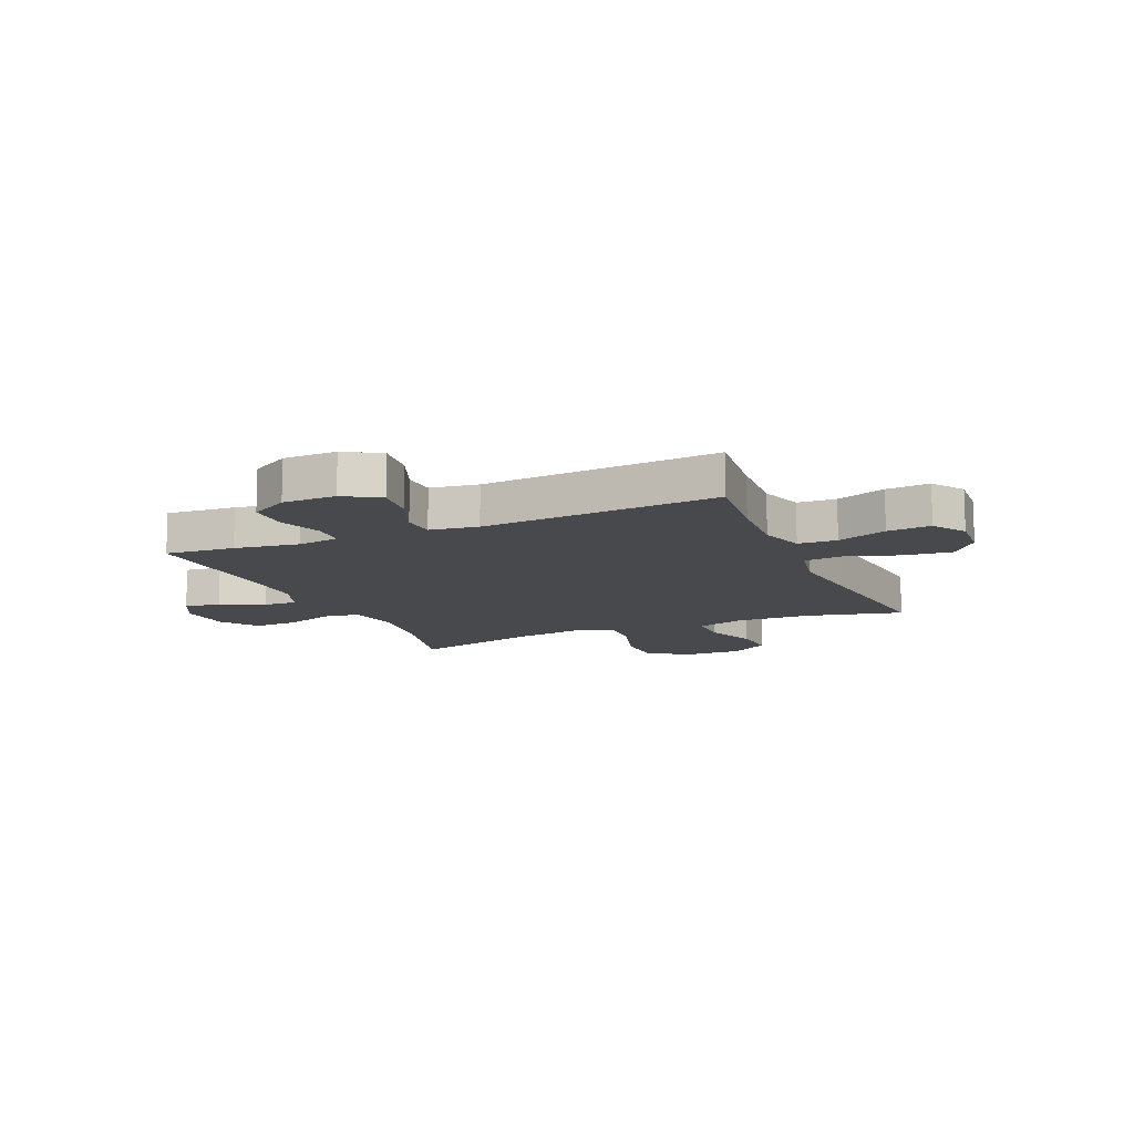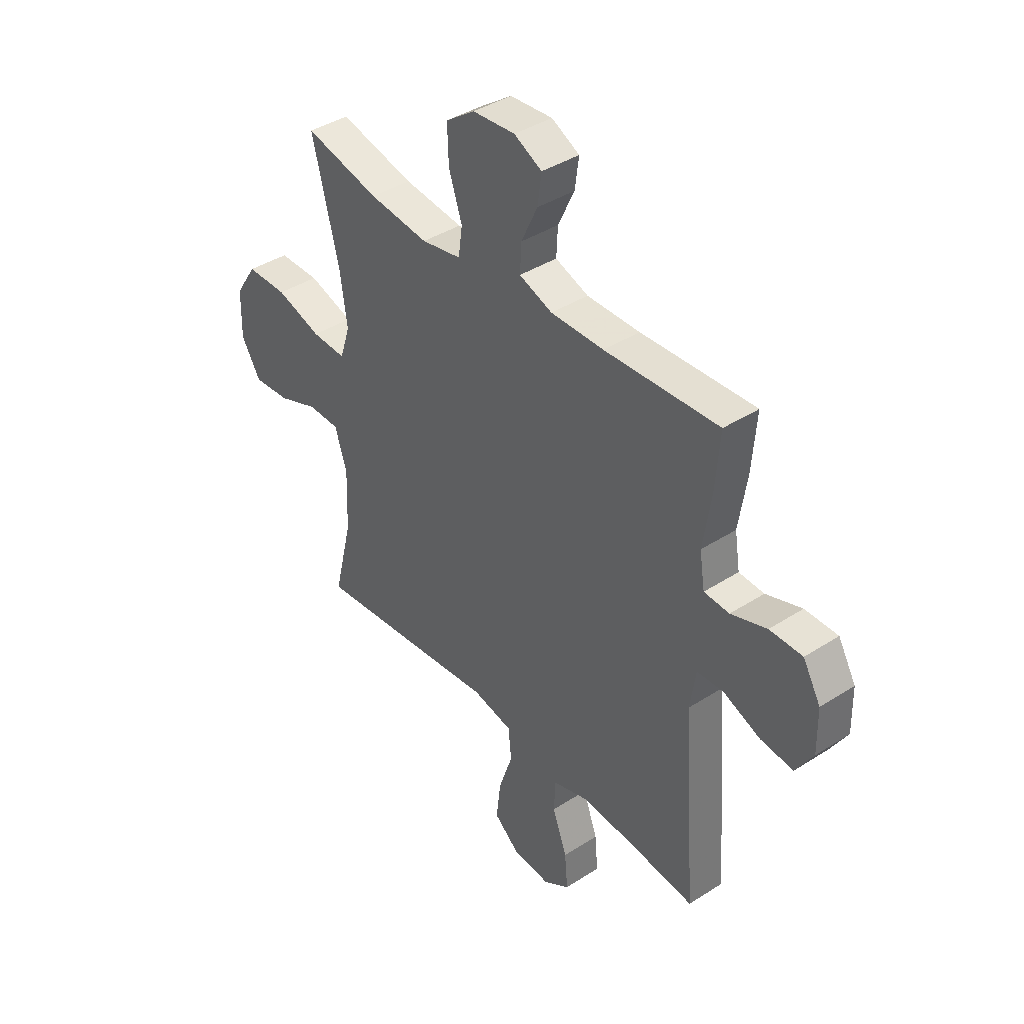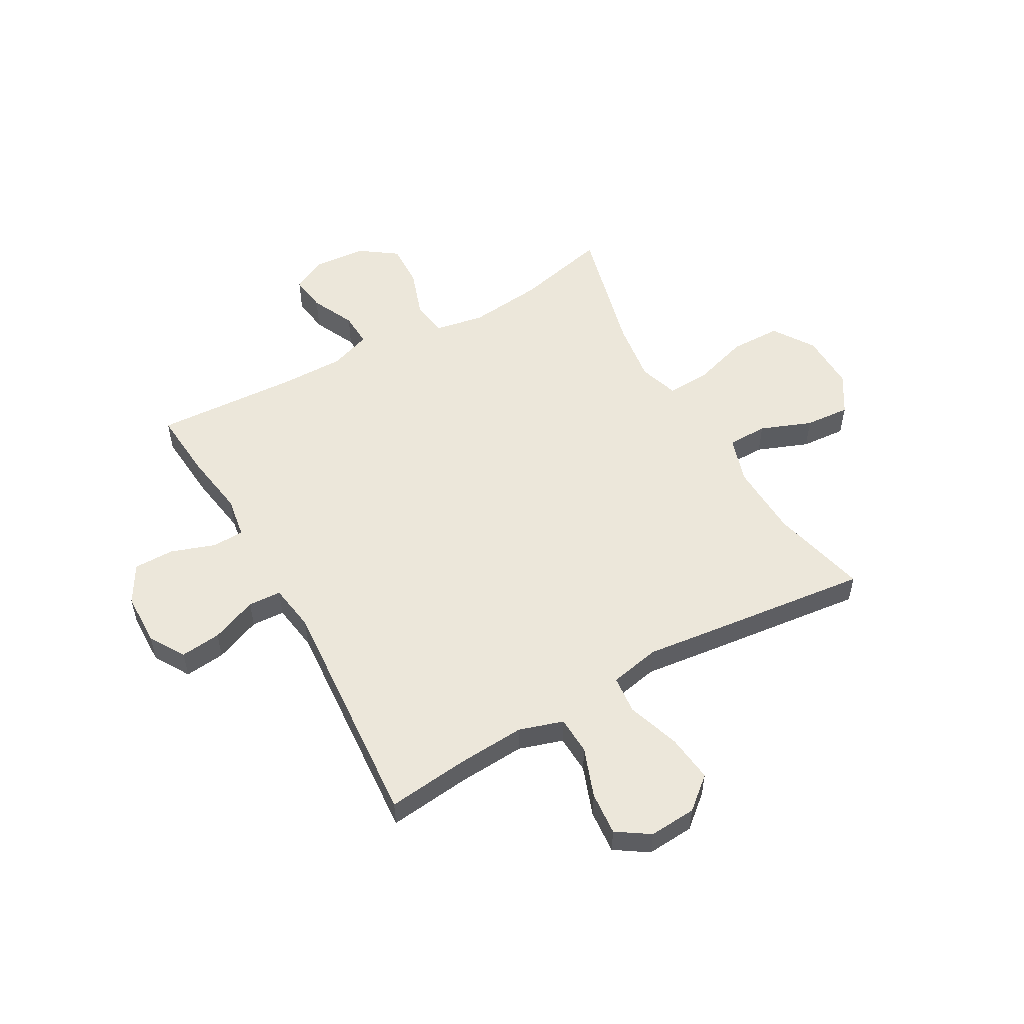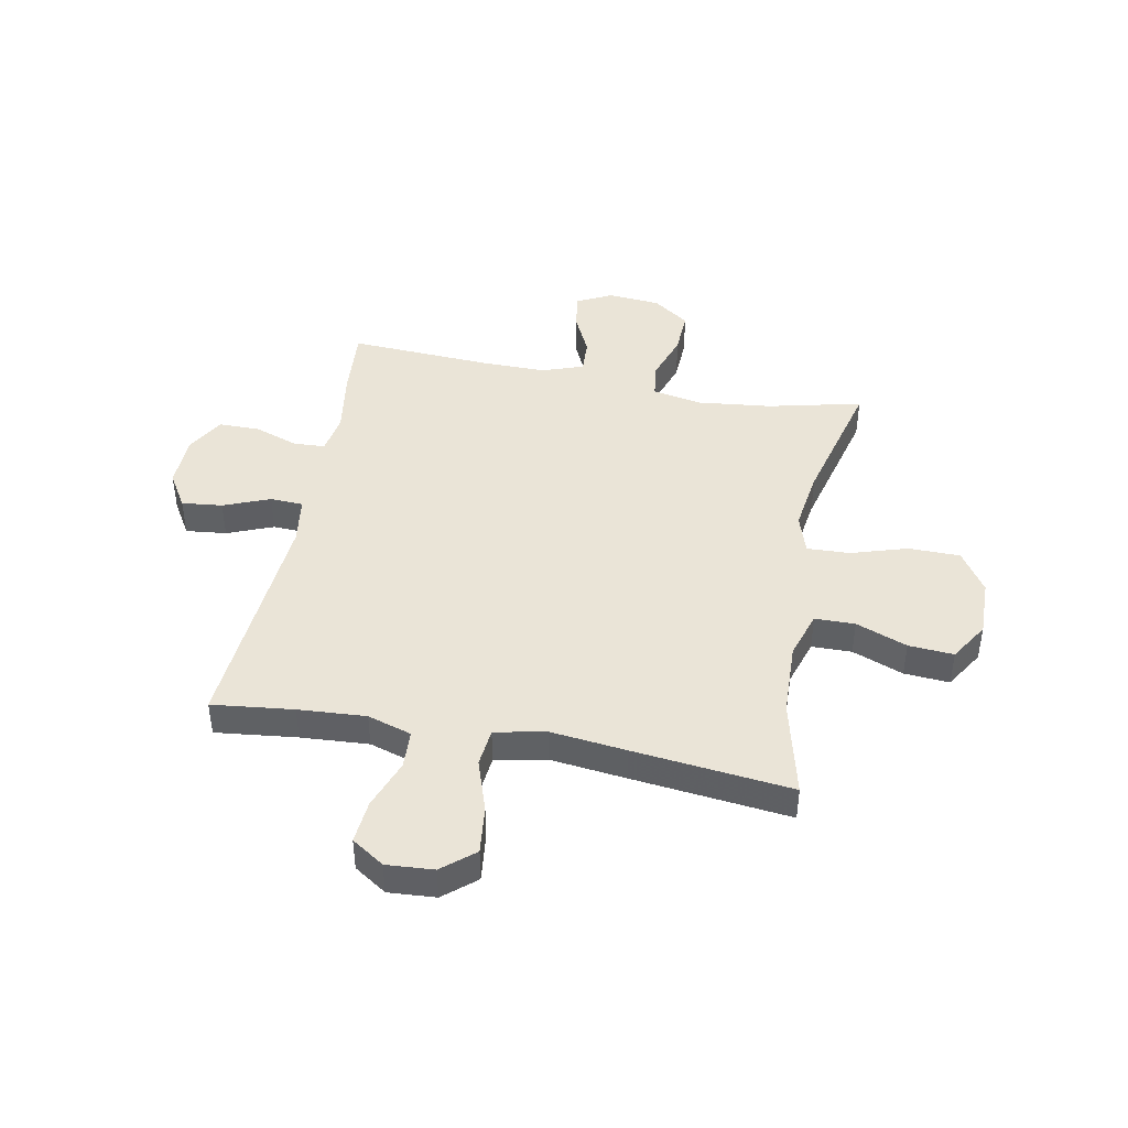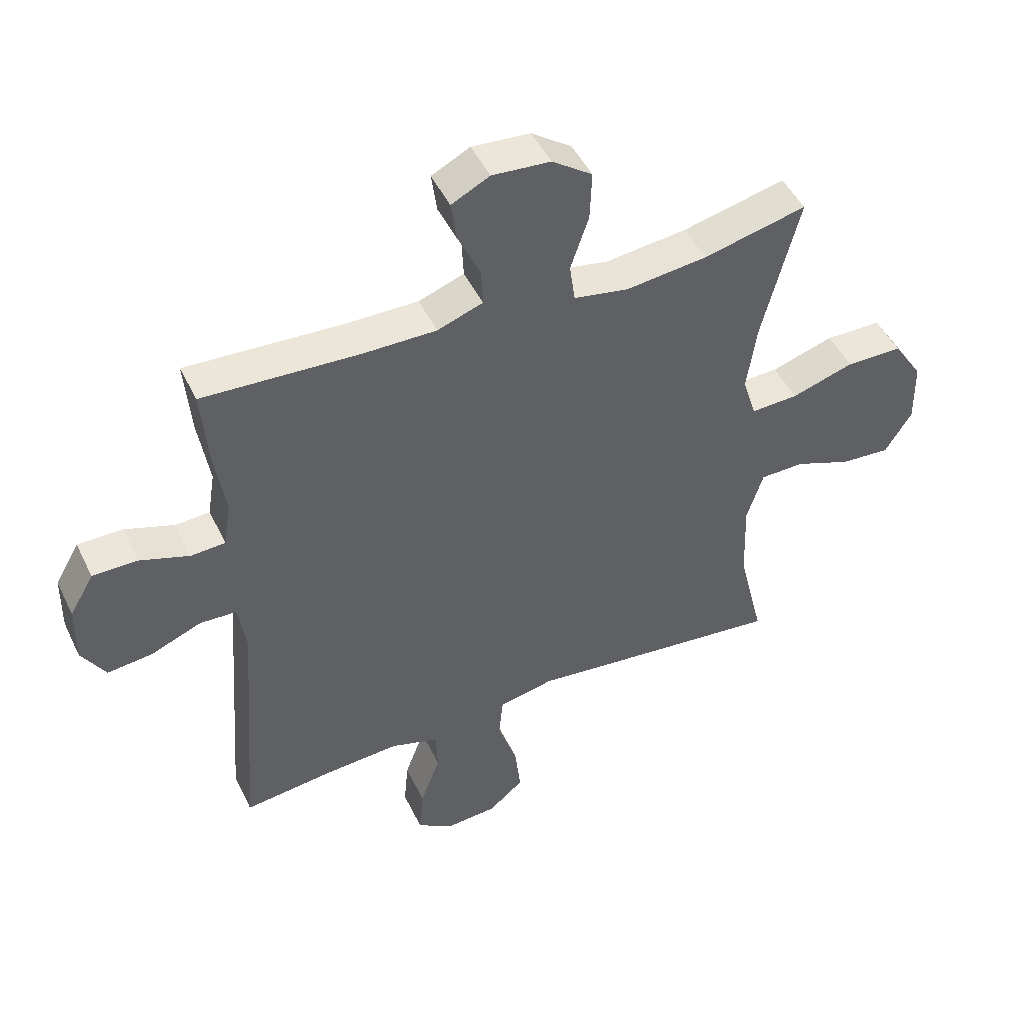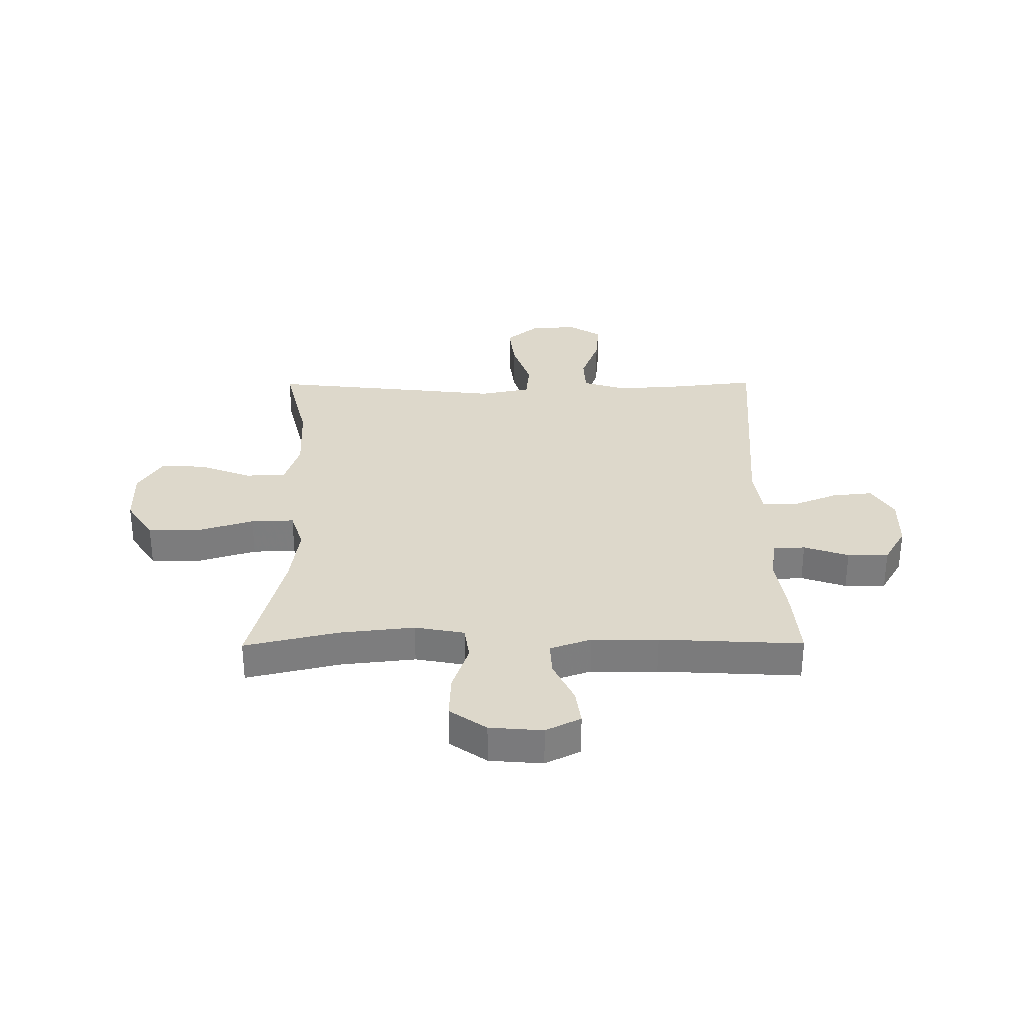
<metadata>
{"format":"obj","ext":"obj","renderer":"f3d","projection":"perspective","resolution":1024,"background":"white","views":[{"elev":-12.2,"azim":113.4,"up":"+Y"},{"elev":40.2,"azim":51.6,"up":"+Z"},{"elev":53.6,"azim":150.6,"up":"+Y"},{"elev":43.6,"azim":-169.1,"up":"+Y"},{"elev":47.6,"azim":155.1,"up":"+Z"},{"elev":31.2,"azim":-0.4,"up":"+Y"}]}
</metadata>
<code>
v 0.5 0.07 -0.5
v 0.352 0.07 -0.483
v 0.229 0.07 -0.475
v 0.149 0.07 -0.5
v 0.146 0.07 -0.57
v 0.179 0.07 -0.66
v 0.186 0.07 -0.739
v 0.127 0.07 -0.778
v 0.041 0.07 -0.772
v -0.017 0.07 -0.723
v -0.007 0.07 -0.636
v 0.025 0.07 -0.541
v 0.018 0.07 -0.471
v -0.074 0.07 -0.452
v -0.212 0.07 -0.468
v -0.5 0.07 -0.5
v -0.457 0.07 -0.324
v -0.452 0.07 -0.189
v -0.479 0.07 -0.103
v -0.552 0.07 -0.102
v -0.645 0.07 -0.138
v -0.727 0.07 -0.144
v -0.771 0.07 -0.073
v -0.769 0.07 0.032
v -0.72 0.07 0.107
v -0.627 0.07 0.108
v -0.524 0.07 0.076
v -0.446 0.07 0.073
v -0.423 0.07 0.145
v -0.439 0.07 0.258
v -0.5 0.07 0.5
v -0.33 0.07 0.46
v -0.195 0.07 0.445
v -0.105 0.07 0.462
v -0.096 0.07 0.526
v -0.126 0.07 0.615
v -0.129 0.07 0.696
v -0.063 0.07 0.743
v 0.033 0.07 0.751
v 0.096 0.07 0.719
v 0.087 0.07 0.653
v 0.05 0.07 0.574
v 0.047 0.07 0.512
v 0.122 0.07 0.485
v 0.242 0.07 0.486
v 0.5 0.07 0.5
v 0.49 0.07 0.374
v 0.472 0.07 0.257
v 0.484 0.07 0.182
v 0.541 0.07 0.179
v 0.622 0.07 0.207
v 0.696 0.07 0.207
v 0.736 0.07 0.138
v 0.738 0.07 0.041
v 0.699 0.07 -0.023
v 0.625 0.07 -0.015
v 0.541 0.07 0.019
v 0.481 0.07 0.016
v 0.468 0.07 -0.071
v 0.5 0 -0.5
v 0.352 0 -0.483
v 0.229 0 -0.475
v 0.149 0 -0.5
v 0.146 0 -0.57
v 0.179 0 -0.66
v 0.186 0 -0.739
v 0.127 0 -0.778
v 0.041 0 -0.772
v -0.017 0 -0.723
v -0.007 0 -0.636
v 0.025 0 -0.541
v 0.018 0 -0.471
v -0.074 0 -0.452
v -0.212 0 -0.468
v -0.5 0 -0.5
v -0.457 0 -0.324
v -0.452 0 -0.189
v -0.479 0 -0.103
v -0.552 0 -0.102
v -0.645 0 -0.138
v -0.727 0 -0.144
v -0.771 0 -0.073
v -0.769 0 0.032
v -0.72 0 0.107
v -0.627 0 0.108
v -0.524 0 0.076
v -0.446 0 0.073
v -0.423 0 0.145
v -0.439 0 0.258
v -0.5 0 0.5
v -0.33 0 0.46
v -0.195 0 0.445
v -0.105 0 0.462
v -0.096 0 0.526
v -0.126 0 0.615
v -0.129 0 0.696
v -0.063 0 0.743
v 0.033 0 0.751
v 0.096 0 0.719
v 0.087 0 0.653
v 0.05 0 0.574
v 0.047 0 0.512
v 0.122 0 0.485
v 0.242 0 0.486
v 0.5 0 0.5
v 0.49 0 0.374
v 0.472 0 0.257
v 0.484 0 0.182
v 0.541 0 0.179
v 0.622 0 0.207
v 0.696 0 0.207
v 0.736 0 0.138
v 0.738 0 0.041
v 0.699 0 -0.023
v 0.625 0 -0.015
v 0.541 0 0.019
v 0.481 0 0.016
v 0.468 0 -0.071
f 54 55 56 57
f 54 57 58
f 53 54 58
f 50 51 52 53
f 49 50 53 58
f 48 49 58 59
f 45 46 47 48
f 44 45 48 59
f 39 40 41 42
f 39 42 43
f 38 39 43
f 35 36 37 38
f 34 35 38 43
f 30 31 32
f 29 30 32 33
f 28 29 33 34
f 24 25 26 27
f 24 27 28
f 23 24 28
f 20 21 22 23
f 19 20 23 28
f 18 19 28 34
f 14 15 16 17
f 13 14 17 18
f 9 10 11 12
f 7 8 9 12
f 5 6 7 12
f 4 5 12 13
f 3 4 13 18
f 44 59 1 2
f 18 34 43 44
f 2 3 18 44
f 116 115 114 113
f 117 116 113
f 117 113 112
f 112 111 110 109
f 117 112 109 108
f 118 117 108 107
f 107 106 105 104
f 118 107 104 103
f 101 100 99 98
f 102 101 98
f 102 98 97
f 97 96 95 94
f 102 97 94 93
f 91 90 89
f 92 91 89 88
f 93 92 88 87
f 86 85 84 83
f 87 86 83
f 87 83 82
f 82 81 80 79
f 87 82 79 78
f 93 87 78 77
f 76 75 74 73
f 77 76 73 72
f 71 70 69 68
f 71 68 67 66
f 71 66 65 64
f 72 71 64 63
f 77 72 63 62
f 61 60 118 103
f 103 102 93 77
f 103 77 62 61
f 1 60 61 2
f 2 61 62 3
f 3 62 63 4
f 4 63 64 5
f 5 64 65 6
f 6 65 66 7
f 7 66 67 8
f 8 67 68 9
f 9 68 69 10
f 10 69 70 11
f 11 70 71 12
f 12 71 72 13
f 13 72 73 14
f 14 73 74 15
f 15 74 75 16
f 16 75 76 17
f 17 76 77 18
f 18 77 78 19
f 19 78 79 20
f 20 79 80 21
f 21 80 81 22
f 22 81 82 23
f 23 82 83 24
f 24 83 84 25
f 25 84 85 26
f 26 85 86 27
f 27 86 87 28
f 28 87 88 29
f 29 88 89 30
f 30 89 90 31
f 31 90 91 32
f 32 91 92 33
f 33 92 93 34
f 34 93 94 35
f 35 94 95 36
f 36 95 96 37
f 37 96 97 38
f 38 97 98 39
f 39 98 99 40
f 40 99 100 41
f 41 100 101 42
f 42 101 102 43
f 43 102 103 44
f 44 103 104 45
f 45 104 105 46
f 46 105 106 47
f 47 106 107 48
f 48 107 108 49
f 49 108 109 50
f 50 109 110 51
f 51 110 111 52
f 52 111 112 53
f 53 112 113 54
f 54 113 114 55
f 55 114 115 56
f 56 115 116 57
f 57 116 117 58
f 58 117 118 59
f 59 118 60 1

</code>
